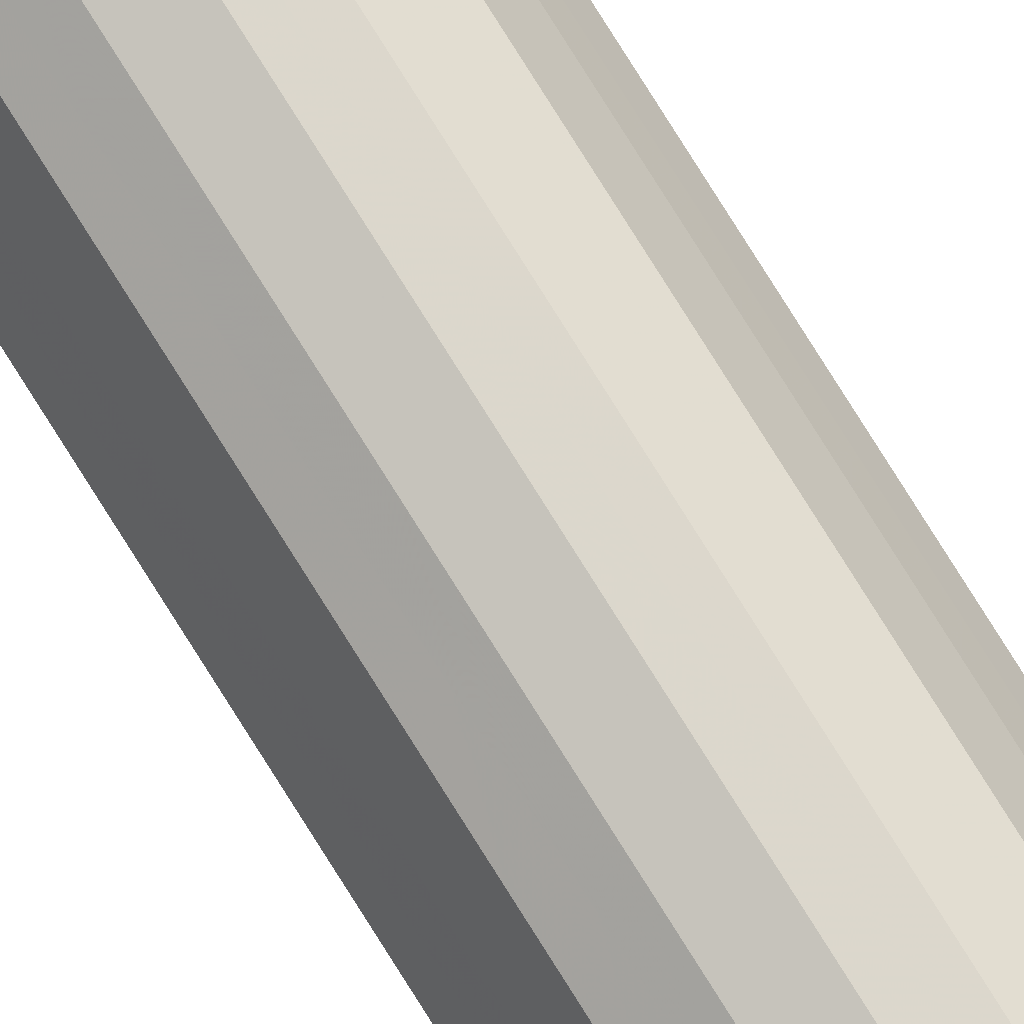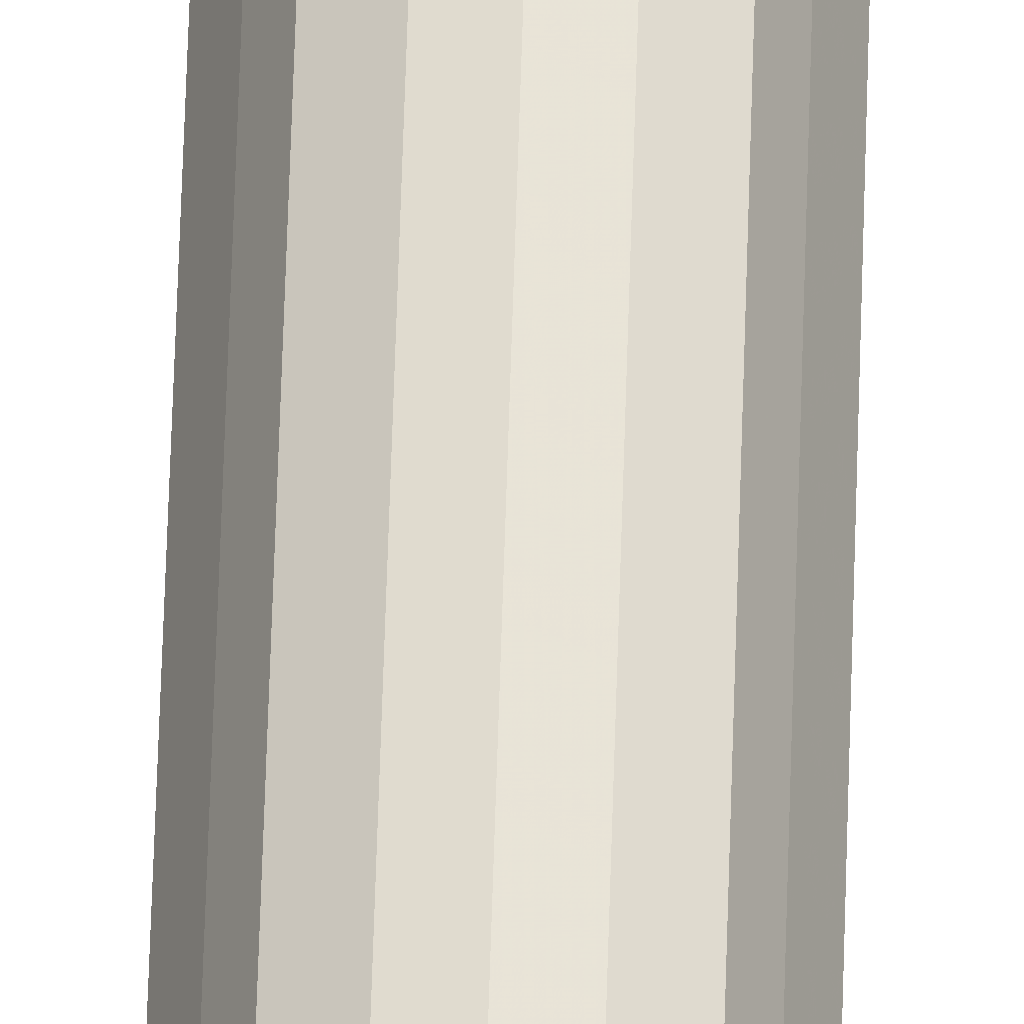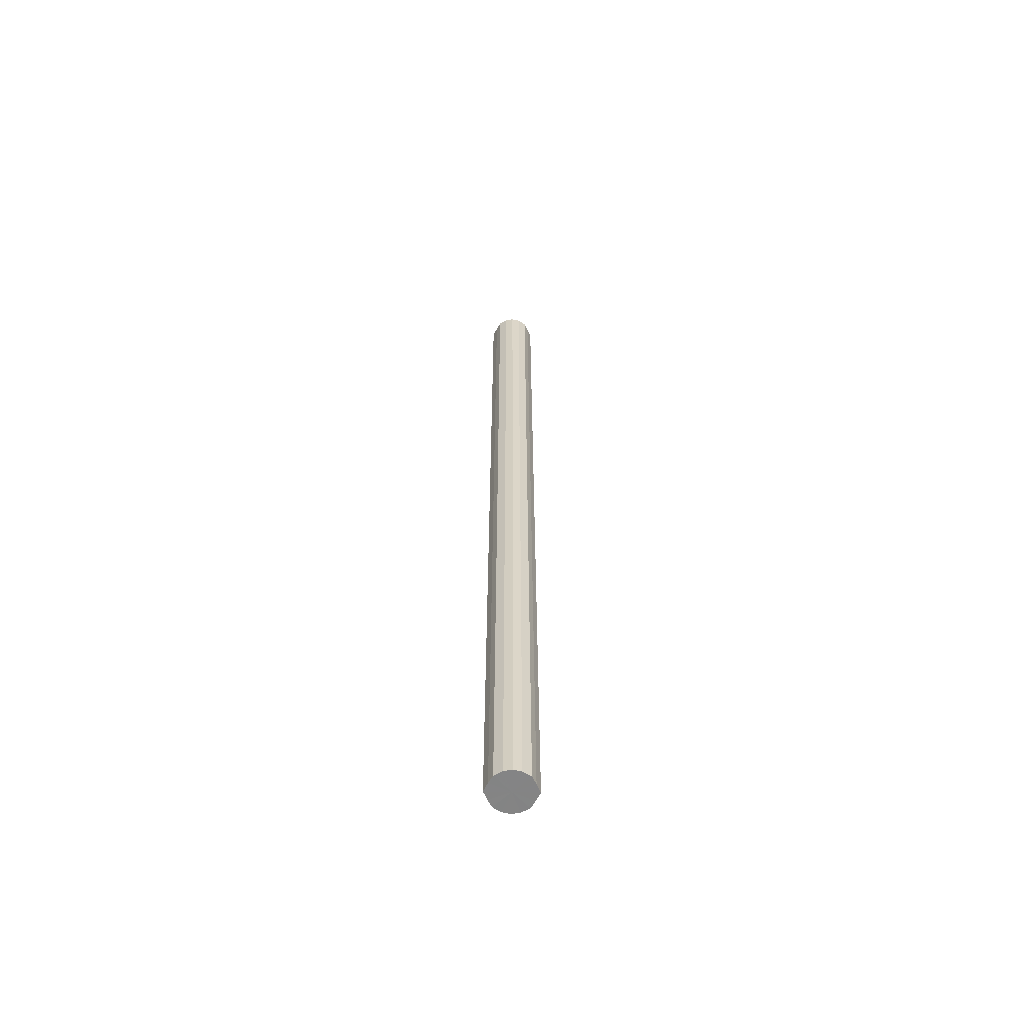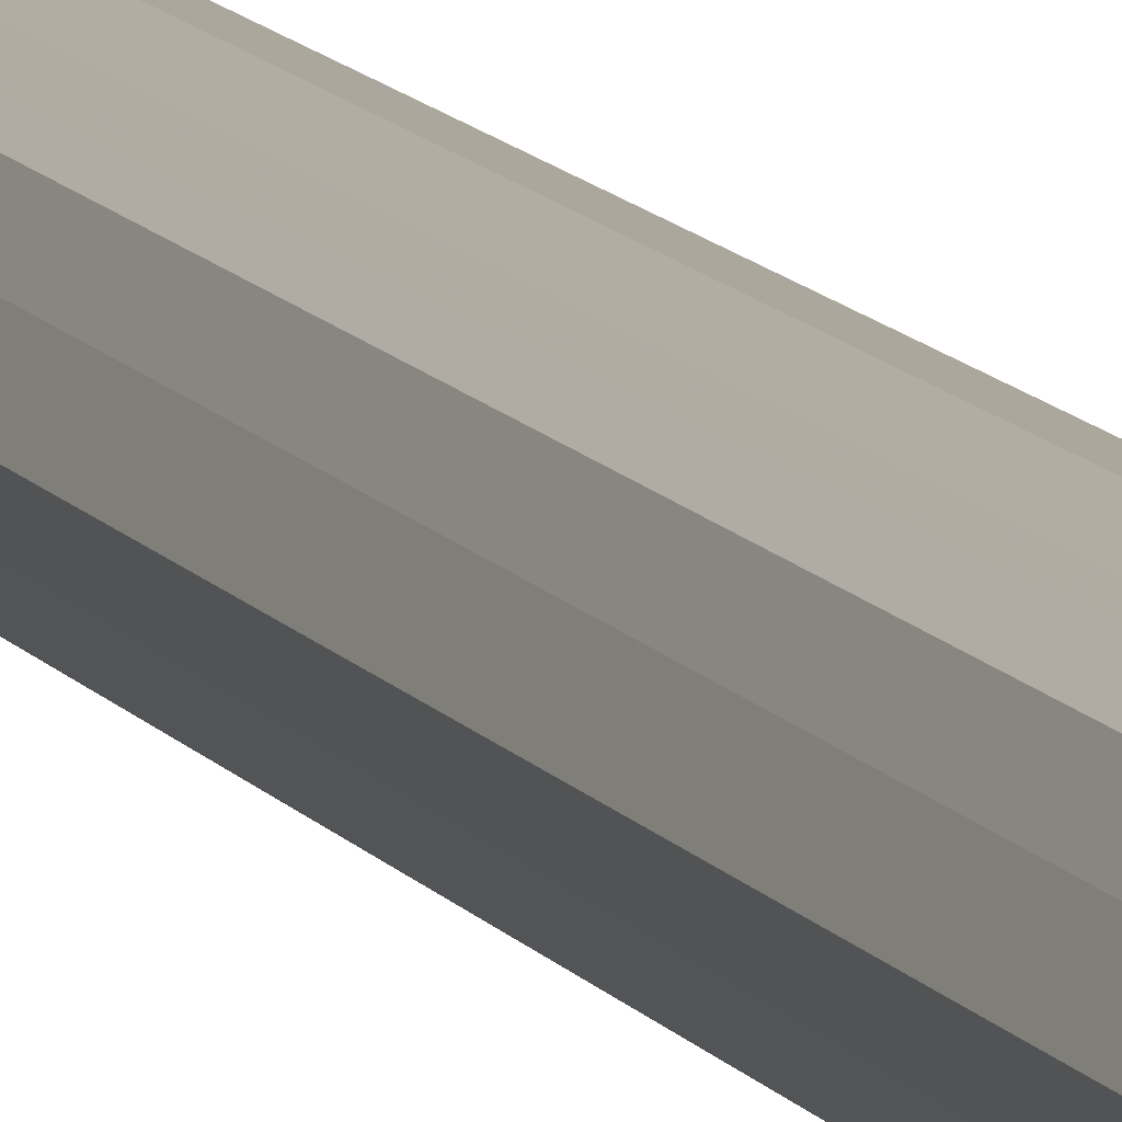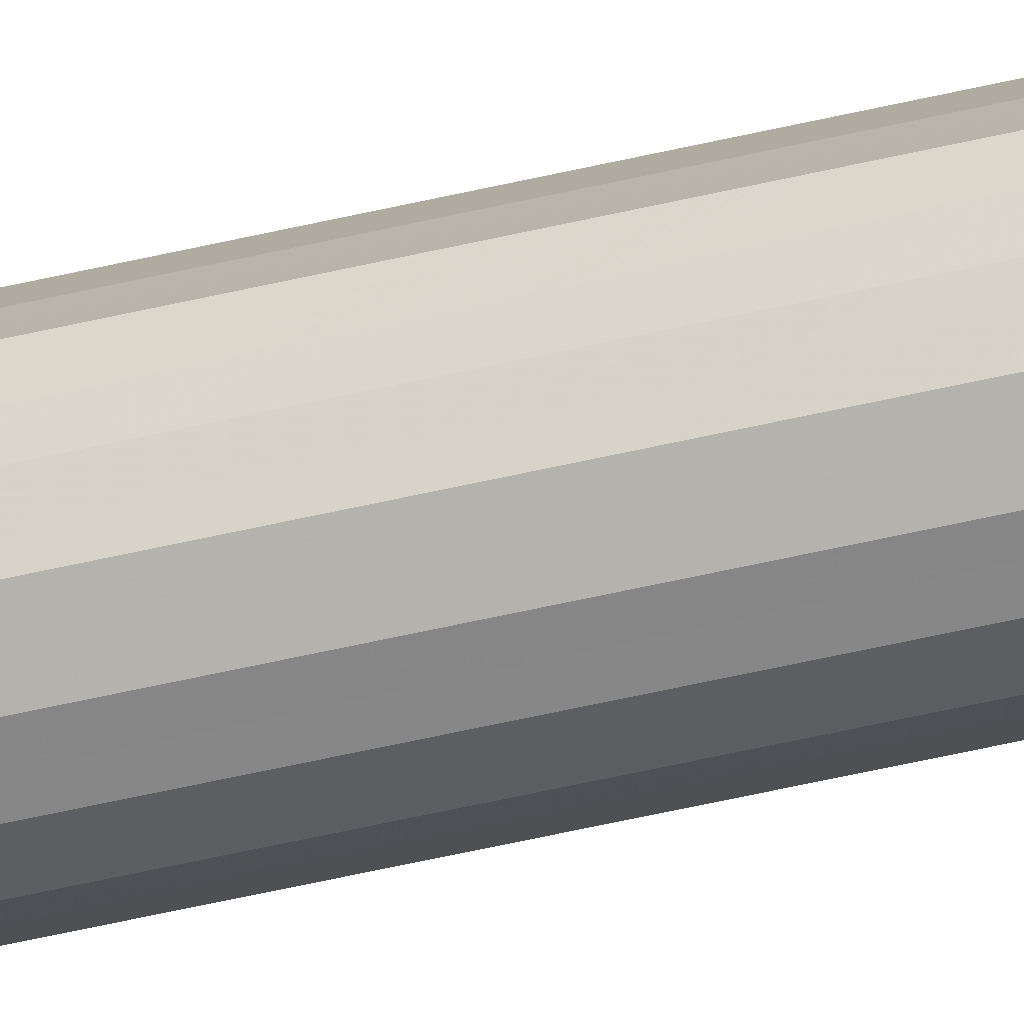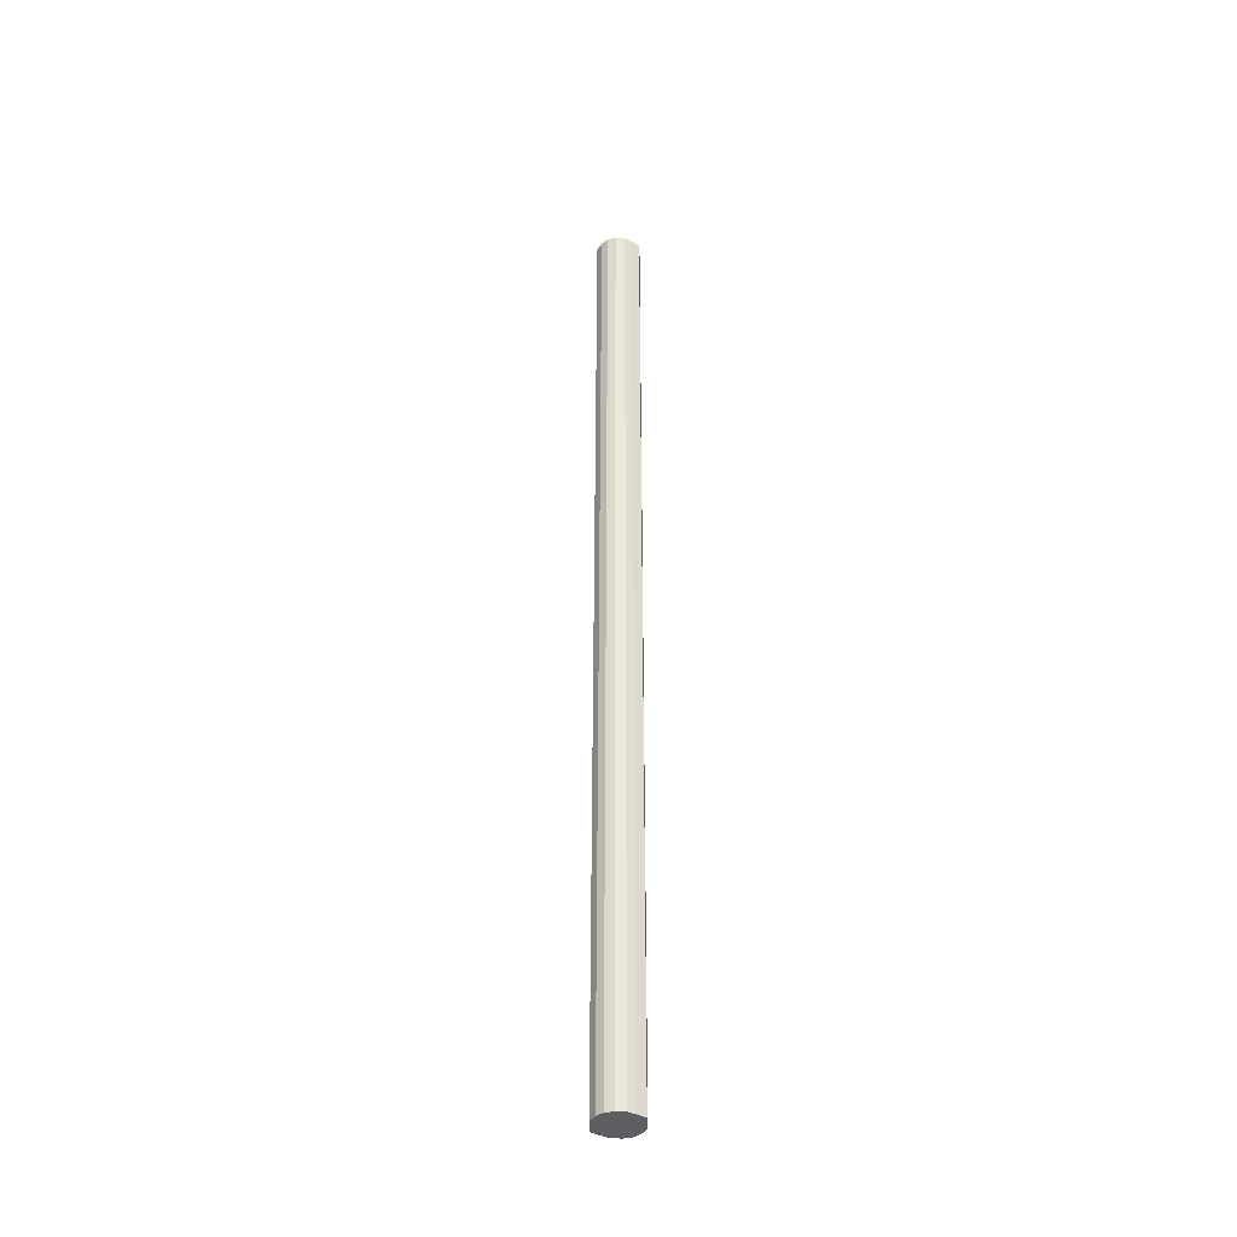
<metadata>
{"format":"obj","ext":"obj","renderer":"f3d","projection":"perspective","resolution":1024,"background":"white","views":[{"elev":79.8,"azim":147.8,"up":"+Z"},{"elev":59.4,"azim":-178.3,"up":"+Z"},{"elev":-61.5,"azim":178.2,"up":"+Y"},{"elev":7.7,"azim":165.9,"up":"+Z"},{"elev":-50.7,"azim":104.7,"up":"+Z"},{"elev":-39.4,"azim":28.7,"up":"+Y"}]}
</metadata>
<code>
o 24048
v 2244 1883 19.06
v 2244 1883 19.04
v 2244 1881 19.06
v 2244 1883 19.02
v 2244 1881 19.04
v 2244 1883 19.08
v 2244 1881 19.08
v 2244 1883 19
v 2244 1881 19.02
v 2244 1883 19.1
v 2244 1881 19.1
v 2244 1883 19
v 2244 1881 19
v 2244 1883 19.11
v 2244 1881 19.11
v 2244 1883 19
v 2244 1881 19
v 2244 1883 19.11
v 2244 1881 19.11
v 2244 1883 19.02
v 2244 1881 19
v 2244 1883 19.11
v 2244 1881 19.11
v 2244 1883 19.04
v 2244 1881 19.02
v 2244 1883 19.1
v 2244 1881 19.1
v 2244 1883 19.06
v 2244 1881 19.04
v 2244 1883 19.08
v 2244 1881 19.08
v 2244 1881 19.06
v 2244 1881 19.06
v 2244 1883 19.04
v 2244 1881 19.04
v 2244 1883 19.02
v 2244 1881 19.02
v 2244 1881 19.08
v 2244 1883 19.06
v 2244 1881 19.1
v 2244 1883 19.08
v 2244 1883 19
v 2244 1881 19
v 2244 1881 19.11
v 2244 1883 19.1
v 2244 1881 19.11
v 2244 1883 19.11
v 2244 1883 19
v 2244 1881 19
v 2244 1881 19.11
v 2244 1883 19.11
v 2244 1881 19.1
v 2244 1883 19.11
v 2244 1883 19
v 2244 1881 19
v 2244 1881 19.08
v 2244 1883 19.1
v 2244 1881 19.06
v 2244 1883 19.08
v 2244 1883 19.02
v 2244 1881 19.02
v 2244 1881 19.04
v 2244 1883 19.06
v 2244 1883 19.04
v 2244 1883 19.06
v 2244 1883 19.04
v 2244 1883 19.06
v 2244 1883 19.02
v 2244 1883 19.08
v 2244 1883 19
v 2244 1883 19.1
v 2244 1883 19
v 2244 1883 19.11
v 2244 1883 19
v 2244 1883 19.11
v 2244 1883 19.02
v 2244 1883 19.11
v 2244 1883 19.04
v 2244 1883 19.1
v 2244 1883 19.06
v 2244 1883 19.08
v 2244 1881 19.06
v 2244 1881 19.06
v 2244 1881 19.04
v 2244 1881 19.08
v 2244 1881 19.02
v 2244 1881 19.1
v 2244 1881 19
v 2244 1881 19.11
v 2244 1881 19
v 2244 1881 19.11
v 2244 1881 19
v 2244 1881 19.11
v 2244 1881 19.02
v 2244 1881 19.1
v 2244 1881 19.04
v 2244 1881 19.08
v 2244 1881 19.06
f 1 2 3
f 2 4 5
f 6 1 7
f 4 8 9
f 10 6 11
f 8 12 13
f 14 10 15
f 12 16 17
f 18 14 19
f 16 20 21
f 22 18 23
f 20 24 25
f 26 22 27
f 24 28 29
f 30 26 31
f 28 30 32
f 33 34 35
f 35 36 37
f 38 39 33
f 40 41 38
f 37 42 43
f 44 45 40
f 46 47 44
f 43 48 49
f 50 51 46
f 52 53 50
f 49 54 55
f 56 57 52
f 58 59 56
f 55 60 61
f 62 63 58
f 61 64 62
f 65 66 67
f 65 68 66
f 65 67 69
f 65 70 68
f 65 69 71
f 65 72 70
f 65 71 73
f 65 74 72
f 65 73 75
f 65 76 74
f 65 75 77
f 65 78 76
f 65 77 79
f 65 80 78
f 65 79 81
f 65 81 80
f 82 83 84
f 82 85 83
f 82 84 86
f 82 87 85
f 82 86 88
f 82 89 87
f 82 88 90
f 82 91 89
f 82 90 92
f 82 93 91
f 82 92 94
f 82 95 93
f 82 94 96
f 82 97 95
f 82 96 98
f 82 98 97

</code>
